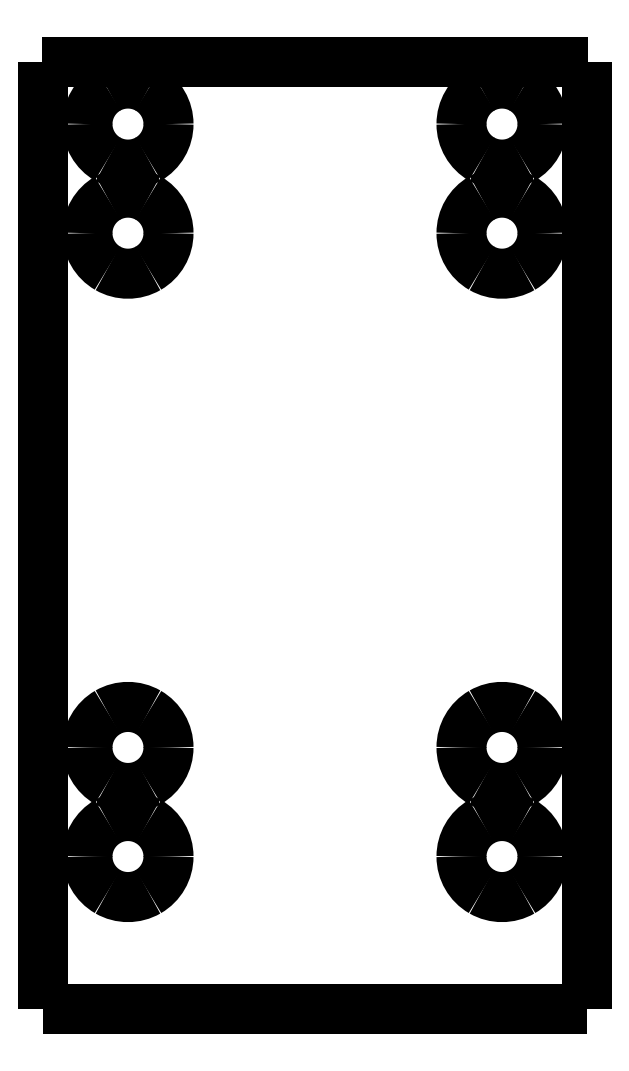
<metadata>
{"format":"dxf","ext":"dxf","renderer":"ezdxf+matplotlib","layout":"modelspace","background":"white","min_lineweight":24,"dpi":150}
</metadata>
<code>
0
SECTION
2
ENTITIES
0
SPLINE
8
0
70
8
71
3
72
8
73
4
74
0
40
0
40
0
40
0
40
0
40
1
40
1
40
1
40
1
10
41.39
20
244.7
30
0
10
41.39
20
247.3
30
0
10
39.98
20
249.7
30
0
10
37.7
20
251
30
0
0
SPLINE
8
0
70
8
71
3
72
8
73
4
74
0
40
0
40
0
40
0
40
0
40
1
40
1
40
1
40
1
10
37.7
20
251
30
0
10
35.42
20
252.4
30
0
10
32.61
20
252.4
30
0
10
30.33
20
251
30
0
0
SPLINE
8
0
70
8
71
3
72
8
73
4
74
0
40
0
40
0
40
0
40
0
40
1
40
1
40
1
40
1
10
30.33
20
251
30
0
10
28.05
20
249.7
30
0
10
26.64
20
247.3
30
0
10
26.65
20
244.7
30
0
0
SPLINE
8
0
70
8
71
3
72
8
73
4
74
0
40
0
40
0
40
0
40
0
40
1
40
1
40
1
40
1
10
26.65
20
244.7
30
0
10
26.64
20
242
30
0
10
28.05
20
239.6
30
0
10
30.33
20
238.3
30
0
0
SPLINE
8
0
70
8
71
3
72
8
73
4
74
0
40
0
40
0
40
0
40
0
40
1
40
1
40
1
40
1
10
30.33
20
238.3
30
0
10
32.61
20
237
30
0
10
35.42
20
237
30
0
10
37.7
20
238.3
30
0
0
SPLINE
8
0
70
8
71
3
72
8
73
4
74
0
40
0
40
0
40
0
40
0
40
1
40
1
40
1
40
1
10
37.7
20
238.3
30
0
10
39.98
20
239.6
30
0
10
41.39
20
242
30
0
10
41.39
20
244.7
30
0
0
SPLINE
8
0
70
8
71
3
72
8
73
4
74
0
40
0
40
0
40
0
40
0
40
1
40
1
40
1
40
1
10
-26.65
20
244.7
30
0
10
-26.64
20
247.3
30
0
10
-28.05
20
249.7
30
0
10
-30.33
20
251
30
0
0
SPLINE
8
0
70
8
71
3
72
8
73
4
74
0
40
0
40
0
40
0
40
0
40
1
40
1
40
1
40
1
10
-30.33
20
251
30
0
10
-32.61
20
252.4
30
0
10
-35.42
20
252.4
30
0
10
-37.7
20
251
30
0
0
SPLINE
8
0
70
8
71
3
72
8
73
4
74
0
40
0
40
0
40
0
40
0
40
1
40
1
40
1
40
1
10
-37.7
20
251
30
0
10
-39.98
20
249.7
30
0
10
-41.39
20
247.3
30
0
10
-41.39
20
244.7
30
0
0
SPLINE
8
0
70
8
71
3
72
8
73
4
74
0
40
0
40
0
40
0
40
0
40
1
40
1
40
1
40
1
10
-41.39
20
244.7
30
0
10
-41.39
20
242
30
0
10
-39.98
20
239.6
30
0
10
-37.7
20
238.3
30
0
0
SPLINE
8
0
70
8
71
3
72
8
73
4
74
0
40
0
40
0
40
0
40
0
40
1
40
1
40
1
40
1
10
-37.7
20
238.3
30
0
10
-35.42
20
237
30
0
10
-32.61
20
237
30
0
10
-30.33
20
238.3
30
0
0
SPLINE
8
0
70
8
71
3
72
8
73
4
74
0
40
0
40
0
40
0
40
0
40
1
40
1
40
1
40
1
10
-30.33
20
238.3
30
0
10
-28.05
20
239.6
30
0
10
-26.64
20
242
30
0
10
-26.65
20
244.7
30
0
0
LWPOLYLINE
8
0
90
1
70
1
10
41.39
20
244.7
30
0
0
SPLINE
8
0
70
8
71
3
72
8
73
4
74
0
40
0
40
0
40
0
40
0
40
1
40
1
40
1
40
1
10
41.39
20
358
30
0
10
41.39
20
360.7
30
0
10
39.98
20
363.1
30
0
10
37.7
20
364.4
30
0
0
SPLINE
8
0
70
8
71
3
72
8
73
4
74
0
40
0
40
0
40
0
40
0
40
1
40
1
40
1
40
1
10
37.7
20
364.4
30
0
10
35.42
20
365.7
30
0
10
32.61
20
365.7
30
0
10
30.33
20
364.4
30
0
0
SPLINE
8
0
70
8
71
3
72
8
73
4
74
0
40
0
40
0
40
0
40
0
40
1
40
1
40
1
40
1
10
30.33
20
364.4
30
0
10
28.05
20
363.1
30
0
10
26.64
20
360.7
30
0
10
26.65
20
358
30
0
0
SPLINE
8
0
70
8
71
3
72
8
73
4
74
0
40
0
40
0
40
0
40
0
40
1
40
1
40
1
40
1
10
26.65
20
358
30
0
10
26.64
20
355.4
30
0
10
28.05
20
353
30
0
10
30.33
20
351.7
30
0
0
SPLINE
8
0
70
8
71
3
72
8
73
4
74
0
40
0
40
0
40
0
40
0
40
1
40
1
40
1
40
1
10
30.33
20
351.7
30
0
10
32.61
20
350.3
30
0
10
35.42
20
350.3
30
0
10
37.7
20
351.7
30
0
0
SPLINE
8
0
70
8
71
3
72
8
73
4
74
0
40
0
40
0
40
0
40
0
40
1
40
1
40
1
40
1
10
37.7
20
351.7
30
0
10
39.98
20
353
30
0
10
41.39
20
355.4
30
0
10
41.39
20
358
30
0
0
LWPOLYLINE
8
0
90
1
70
1
10
-26.65
20
244.7
30
0
0
SPLINE
8
0
70
8
71
3
72
8
73
4
74
0
40
0
40
0
40
0
40
0
40
1
40
1
40
1
40
1
10
-26.65
20
358
30
0
10
-26.64
20
360.7
30
0
10
-28.05
20
363.1
30
0
10
-30.33
20
364.4
30
0
0
SPLINE
8
0
70
8
71
3
72
8
73
4
74
0
40
0
40
0
40
0
40
0
40
1
40
1
40
1
40
1
10
-30.33
20
364.4
30
0
10
-32.61
20
365.7
30
0
10
-35.42
20
365.7
30
0
10
-37.7
20
364.4
30
0
0
SPLINE
8
0
70
8
71
3
72
8
73
4
74
0
40
0
40
0
40
0
40
0
40
1
40
1
40
1
40
1
10
-37.7
20
364.4
30
0
10
-39.98
20
363.1
30
0
10
-41.39
20
360.7
30
0
10
-41.39
20
358
30
0
0
SPLINE
8
0
70
8
71
3
72
8
73
4
74
0
40
0
40
0
40
0
40
0
40
1
40
1
40
1
40
1
10
-41.39
20
358
30
0
10
-41.39
20
355.4
30
0
10
-39.98
20
353
30
0
10
-37.7
20
351.7
30
0
0
SPLINE
8
0
70
8
71
3
72
8
73
4
74
0
40
0
40
0
40
0
40
0
40
1
40
1
40
1
40
1
10
-37.7
20
351.7
30
0
10
-35.42
20
350.3
30
0
10
-32.61
20
350.3
30
0
10
-30.33
20
351.7
30
0
0
SPLINE
8
0
70
8
71
3
72
8
73
4
74
0
40
0
40
0
40
0
40
0
40
1
40
1
40
1
40
1
10
-30.33
20
351.7
30
0
10
-28.05
20
353
30
0
10
-26.64
20
355.4
30
0
10
-26.65
20
358
30
0
0
LWPOLYLINE
8
0
90
1
70
1
10
41.39
20
358
30
0
0
SPLINE
8
0
70
8
71
3
72
8
73
4
74
0
40
0
40
0
40
0
40
0
40
1
40
1
40
1
40
1
10
41.39
20
224.8
30
0
10
41.39
20
227.4
30
0
10
39.98
20
229.9
30
0
10
37.7
20
231.2
30
0
0
SPLINE
8
0
70
8
71
3
72
8
73
4
74
0
40
0
40
0
40
0
40
0
40
1
40
1
40
1
40
1
10
37.7
20
231.2
30
0
10
35.42
20
232.5
30
0
10
32.61
20
232.5
30
0
10
30.33
20
231.2
30
0
0
SPLINE
8
0
70
8
71
3
72
8
73
4
74
0
40
0
40
0
40
0
40
0
40
1
40
1
40
1
40
1
10
30.33
20
231.2
30
0
10
28.05
20
229.9
30
0
10
26.64
20
227.4
30
0
10
26.65
20
224.8
30
0
0
SPLINE
8
0
70
8
71
3
72
8
73
4
74
0
40
0
40
0
40
0
40
0
40
1
40
1
40
1
40
1
10
26.65
20
224.8
30
0
10
26.64
20
222.2
30
0
10
28.05
20
219.7
30
0
10
30.33
20
218.4
30
0
0
SPLINE
8
0
70
8
71
3
72
8
73
4
74
0
40
0
40
0
40
0
40
0
40
1
40
1
40
1
40
1
10
30.33
20
218.4
30
0
10
32.61
20
217.1
30
0
10
35.42
20
217.1
30
0
10
37.7
20
218.4
30
0
0
SPLINE
8
0
70
8
71
3
72
8
73
4
74
0
40
0
40
0
40
0
40
0
40
1
40
1
40
1
40
1
10
37.7
20
218.4
30
0
10
39.98
20
219.7
30
0
10
41.39
20
222.2
30
0
10
41.39
20
224.8
30
0
0
LWPOLYLINE
8
0
90
1
70
1
10
-26.65
20
358
30
0
0
SPLINE
8
0
70
8
71
3
72
8
73
4
74
0
40
0
40
0
40
0
40
0
40
1
40
1
40
1
40
1
10
-26.65
20
224.8
30
0
10
-26.64
20
227.4
30
0
10
-28.05
20
229.9
30
0
10
-30.33
20
231.2
30
0
0
SPLINE
8
0
70
8
71
3
72
8
73
4
74
0
40
0
40
0
40
0
40
0
40
1
40
1
40
1
40
1
10
-30.33
20
231.2
30
0
10
-32.61
20
232.5
30
0
10
-35.42
20
232.5
30
0
10
-37.7
20
231.2
30
0
0
SPLINE
8
0
70
8
71
3
72
8
73
4
74
0
40
0
40
0
40
0
40
0
40
1
40
1
40
1
40
1
10
-37.7
20
231.2
30
0
10
-39.98
20
229.9
30
0
10
-41.39
20
227.4
30
0
10
-41.39
20
224.8
30
0
0
SPLINE
8
0
70
8
71
3
72
8
73
4
74
0
40
0
40
0
40
0
40
0
40
1
40
1
40
1
40
1
10
-41.39
20
224.8
30
0
10
-41.39
20
222.2
30
0
10
-39.98
20
219.7
30
0
10
-37.7
20
218.4
30
0
0
SPLINE
8
0
70
8
71
3
72
8
73
4
74
0
40
0
40
0
40
0
40
0
40
1
40
1
40
1
40
1
10
-37.7
20
218.4
30
0
10
-35.42
20
217.1
30
0
10
-32.61
20
217.1
30
0
10
-30.33
20
218.4
30
0
0
SPLINE
8
0
70
8
71
3
72
8
73
4
74
0
40
0
40
0
40
0
40
0
40
1
40
1
40
1
40
1
10
-30.33
20
218.4
30
0
10
-28.05
20
219.7
30
0
10
-26.64
20
222.2
30
0
10
-26.65
20
224.8
30
0
0
LWPOLYLINE
8
0
90
1
70
1
10
41.39
20
224.8
30
0
0
SPLINE
8
0
70
8
71
3
72
8
73
4
74
0
40
0
40
0
40
0
40
0
40
1
40
1
40
1
40
1
10
41.39
20
338.2
30
0
10
41.39
20
340.8
30
0
10
39.98
20
343.3
30
0
10
37.7
20
344.6
30
0
0
SPLINE
8
0
70
8
71
3
72
8
73
4
74
0
40
0
40
0
40
0
40
0
40
1
40
1
40
1
40
1
10
37.7
20
344.6
30
0
10
35.42
20
345.9
30
0
10
32.61
20
345.9
30
0
10
30.33
20
344.6
30
0
0
SPLINE
8
0
70
8
71
3
72
8
73
4
74
0
40
0
40
0
40
0
40
0
40
1
40
1
40
1
40
1
10
30.33
20
344.6
30
0
10
28.05
20
343.3
30
0
10
26.64
20
340.8
30
0
10
26.65
20
338.2
30
0
0
SPLINE
8
0
70
8
71
3
72
8
73
4
74
0
40
0
40
0
40
0
40
0
40
1
40
1
40
1
40
1
10
26.65
20
338.2
30
0
10
26.64
20
335.6
30
0
10
28.05
20
333.1
30
0
10
30.33
20
331.8
30
0
0
SPLINE
8
0
70
8
71
3
72
8
73
4
74
0
40
0
40
0
40
0
40
0
40
1
40
1
40
1
40
1
10
30.33
20
331.8
30
0
10
32.61
20
330.5
30
0
10
35.42
20
330.5
30
0
10
37.7
20
331.8
30
0
0
SPLINE
8
0
70
8
71
3
72
8
73
4
74
0
40
0
40
0
40
0
40
0
40
1
40
1
40
1
40
1
10
37.7
20
331.8
30
0
10
39.98
20
333.1
30
0
10
41.39
20
335.6
30
0
10
41.39
20
338.2
30
0
0
LWPOLYLINE
8
0
90
1
70
1
10
-26.65
20
224.8
30
0
0
SPLINE
8
0
70
8
71
3
72
8
73
4
74
0
40
0
40
0
40
0
40
0
40
1
40
1
40
1
40
1
10
-26.65
20
338.2
30
0
10
-26.64
20
340.8
30
0
10
-28.05
20
343.3
30
0
10
-30.33
20
344.6
30
0
0
SPLINE
8
0
70
8
71
3
72
8
73
4
74
0
40
0
40
0
40
0
40
0
40
1
40
1
40
1
40
1
10
-30.33
20
344.6
30
0
10
-32.61
20
345.9
30
0
10
-35.42
20
345.9
30
0
10
-37.7
20
344.6
30
0
0
SPLINE
8
0
70
8
71
3
72
8
73
4
74
0
40
0
40
0
40
0
40
0
40
1
40
1
40
1
40
1
10
-37.7
20
344.6
30
0
10
-39.98
20
343.3
30
0
10
-41.39
20
340.8
30
0
10
-41.39
20
338.2
30
0
0
SPLINE
8
0
70
8
71
3
72
8
73
4
74
0
40
0
40
0
40
0
40
0
40
1
40
1
40
1
40
1
10
-41.39
20
338.2
30
0
10
-41.39
20
335.6
30
0
10
-39.98
20
333.1
30
0
10
-37.7
20
331.8
30
0
0
SPLINE
8
0
70
8
71
3
72
8
73
4
74
0
40
0
40
0
40
0
40
0
40
1
40
1
40
1
40
1
10
-37.7
20
331.8
30
0
10
-35.42
20
330.5
30
0
10
-32.61
20
330.5
30
0
10
-30.33
20
331.8
30
0
0
SPLINE
8
0
70
8
71
3
72
8
73
4
74
0
40
0
40
0
40
0
40
0
40
1
40
1
40
1
40
1
10
-30.33
20
331.8
30
0
10
-28.05
20
333.1
30
0
10
-26.64
20
335.6
30
0
10
-26.65
20
338.2
30
0
0
LWPOLYLINE
8
0
90
1
70
1
10
41.39
20
338.2
30
0
0
LWPOLYLINE
8
0
90
1
70
1
10
-26.65
20
338.2
30
0
0
LWPOLYLINE
8
0
90
2
70
0
10
-49.56
20
197.1
30
0
10
49.56
20
197.1
30
0
0
LWPOLYLINE
8
0
90
2
70
0
10
-49.56
20
197.1
30
0
10
-49.56
20
369.3
30
0
0
LWPOLYLINE
8
0
90
2
70
0
10
-49.61
20
369.4
30
0
10
49.61
20
369.4
30
0
0
LWPOLYLINE
8
0
90
2
70
0
10
49.56
20
197.1
30
0
10
49.56
20
369.3
30
0
0
ENDSEC
0
EOF

</code>
